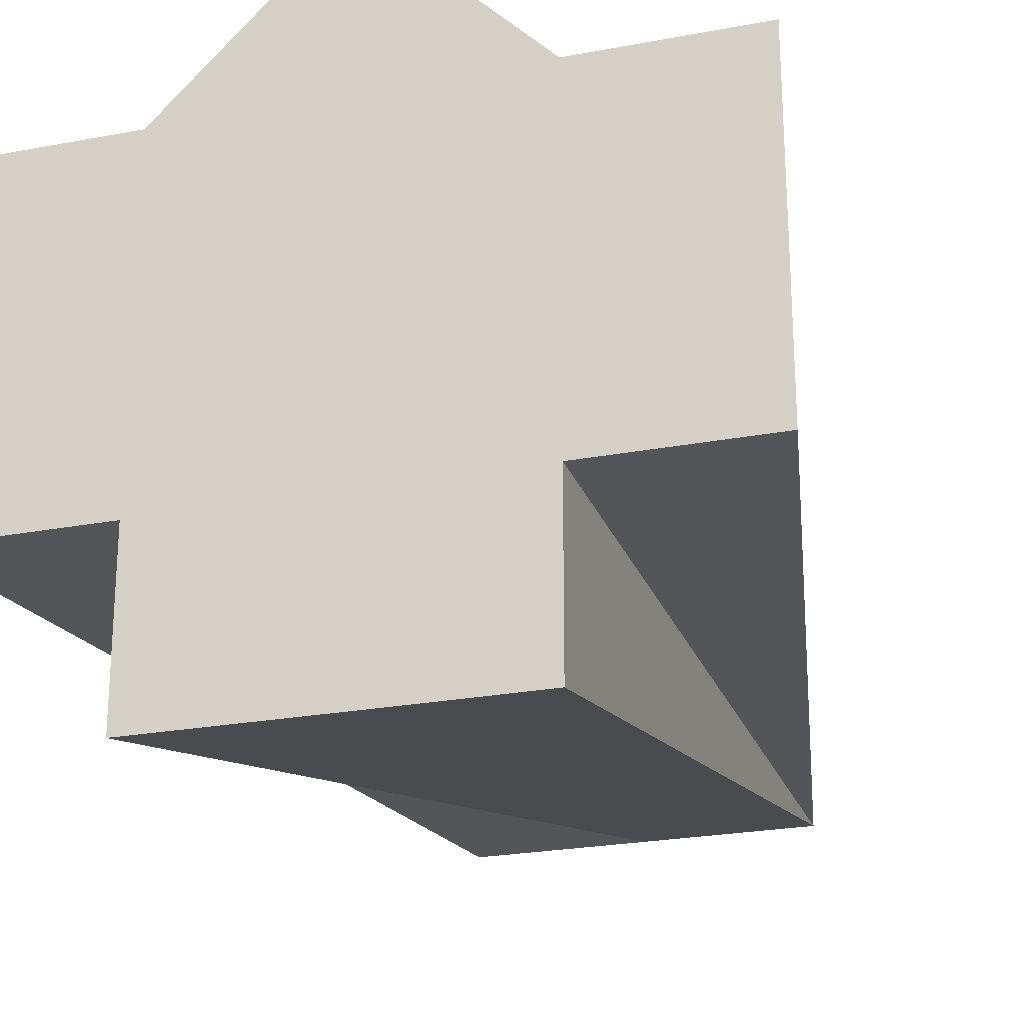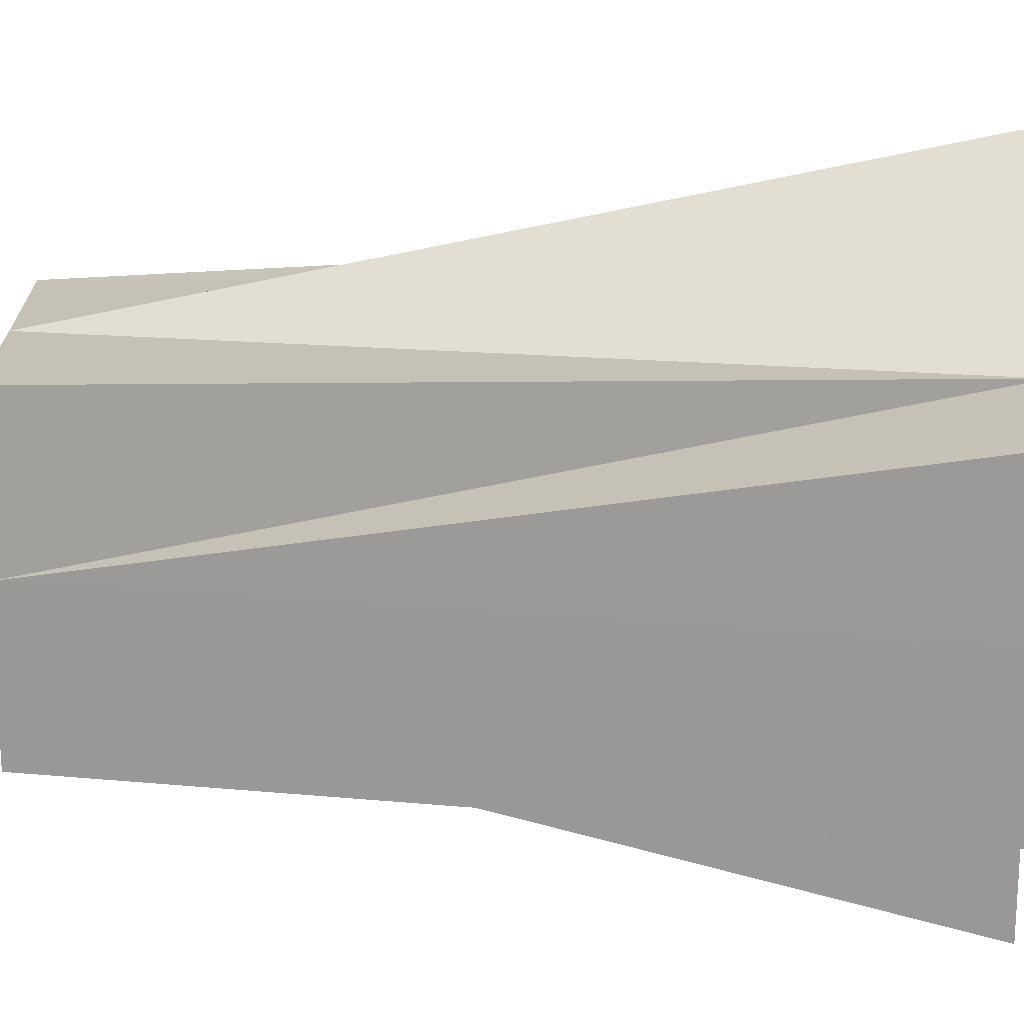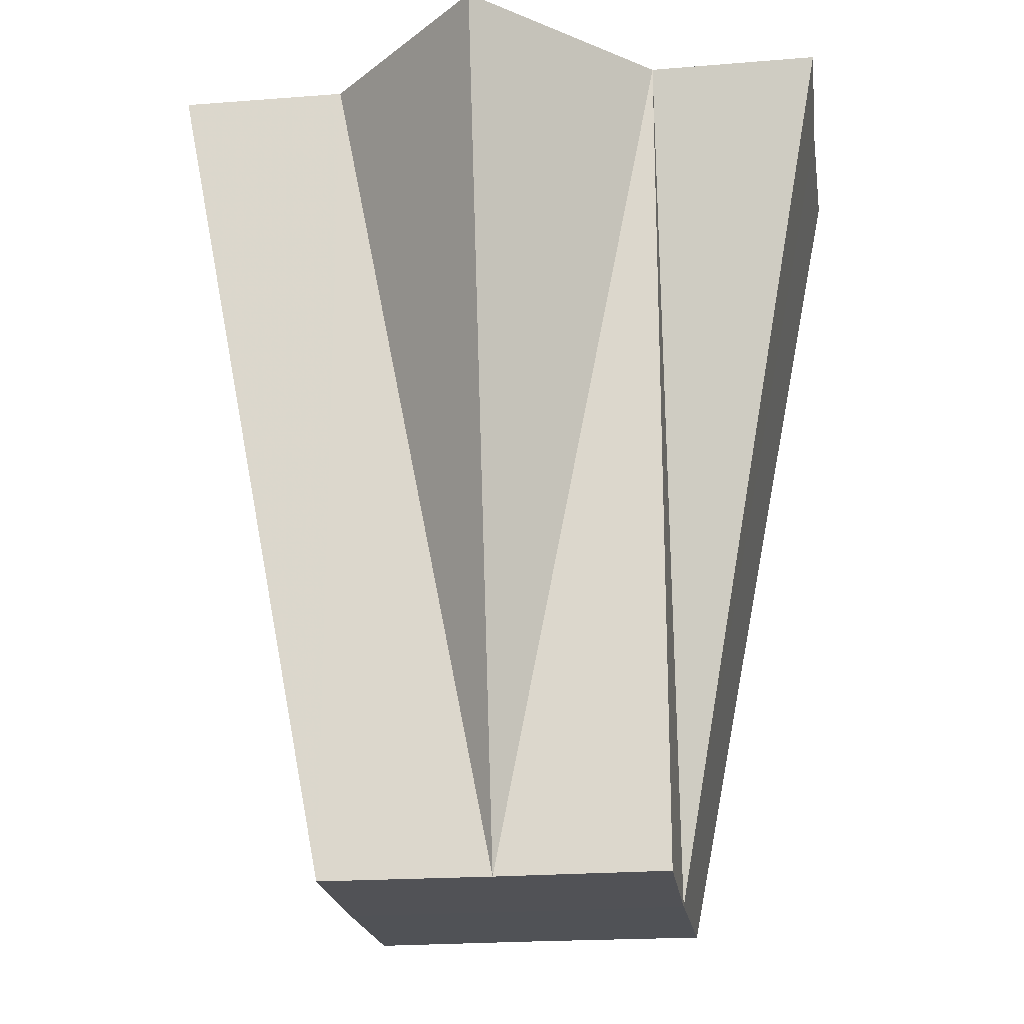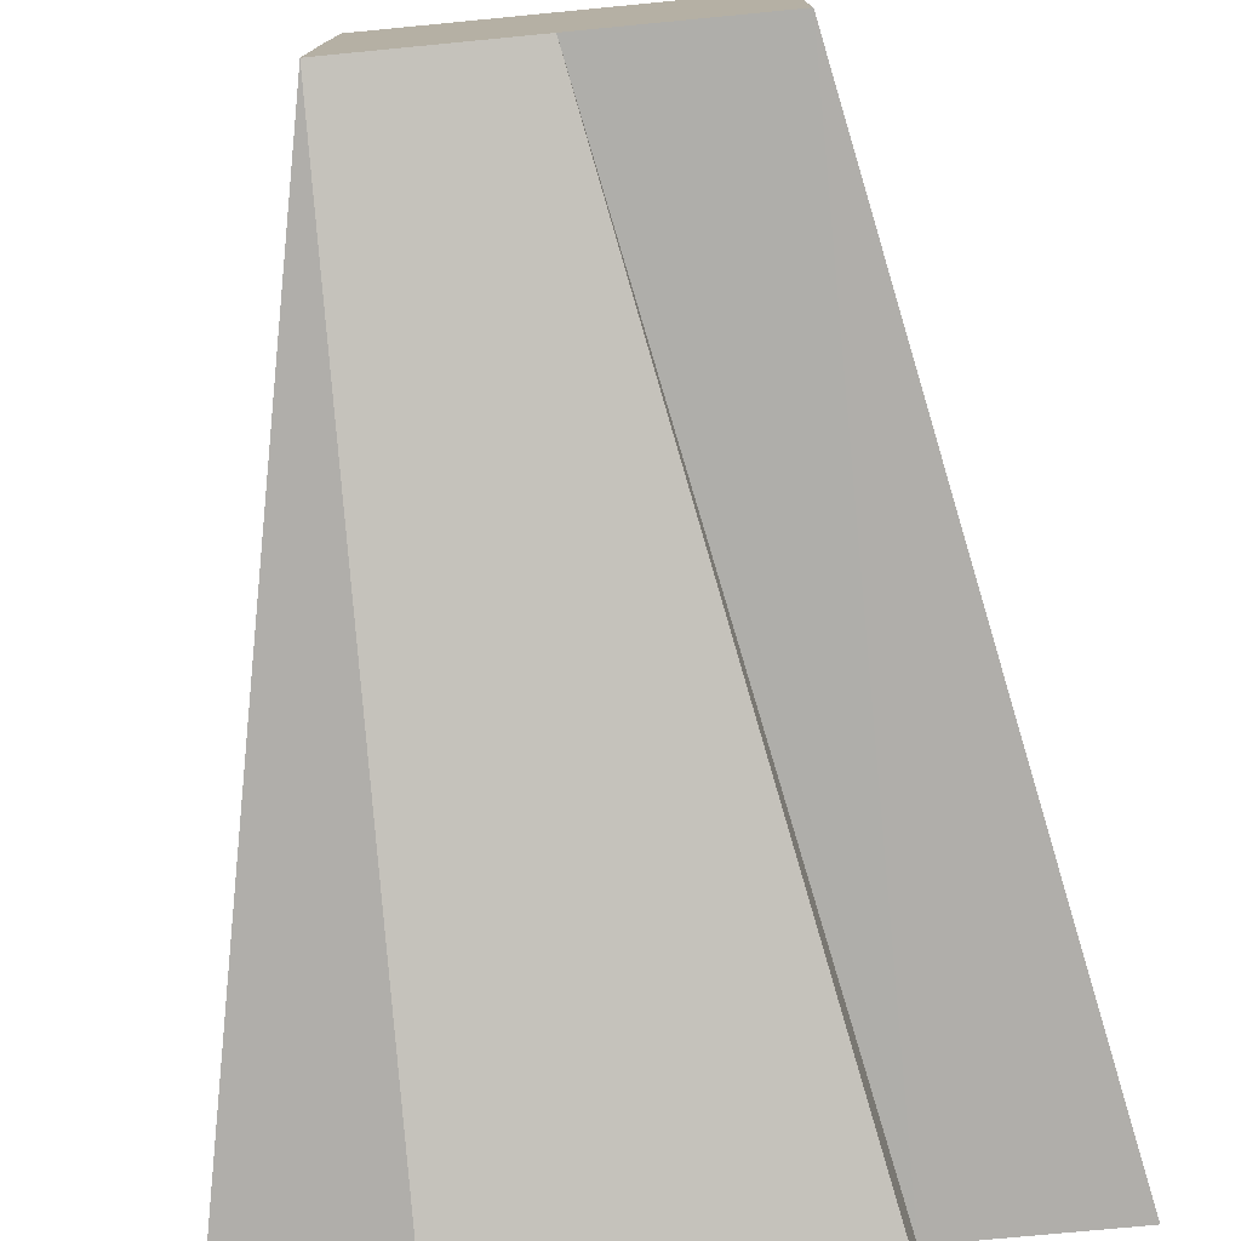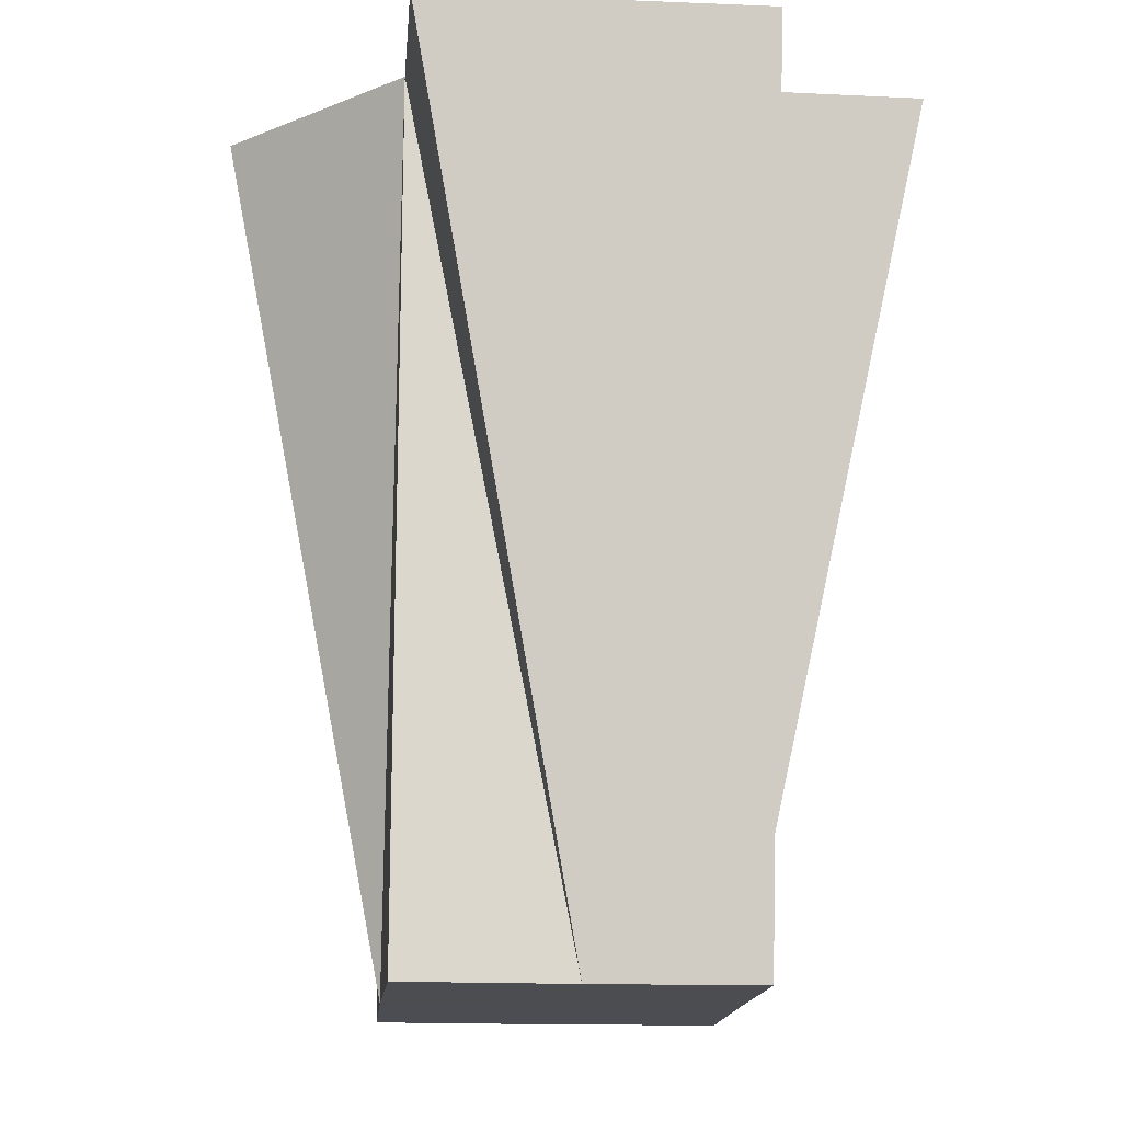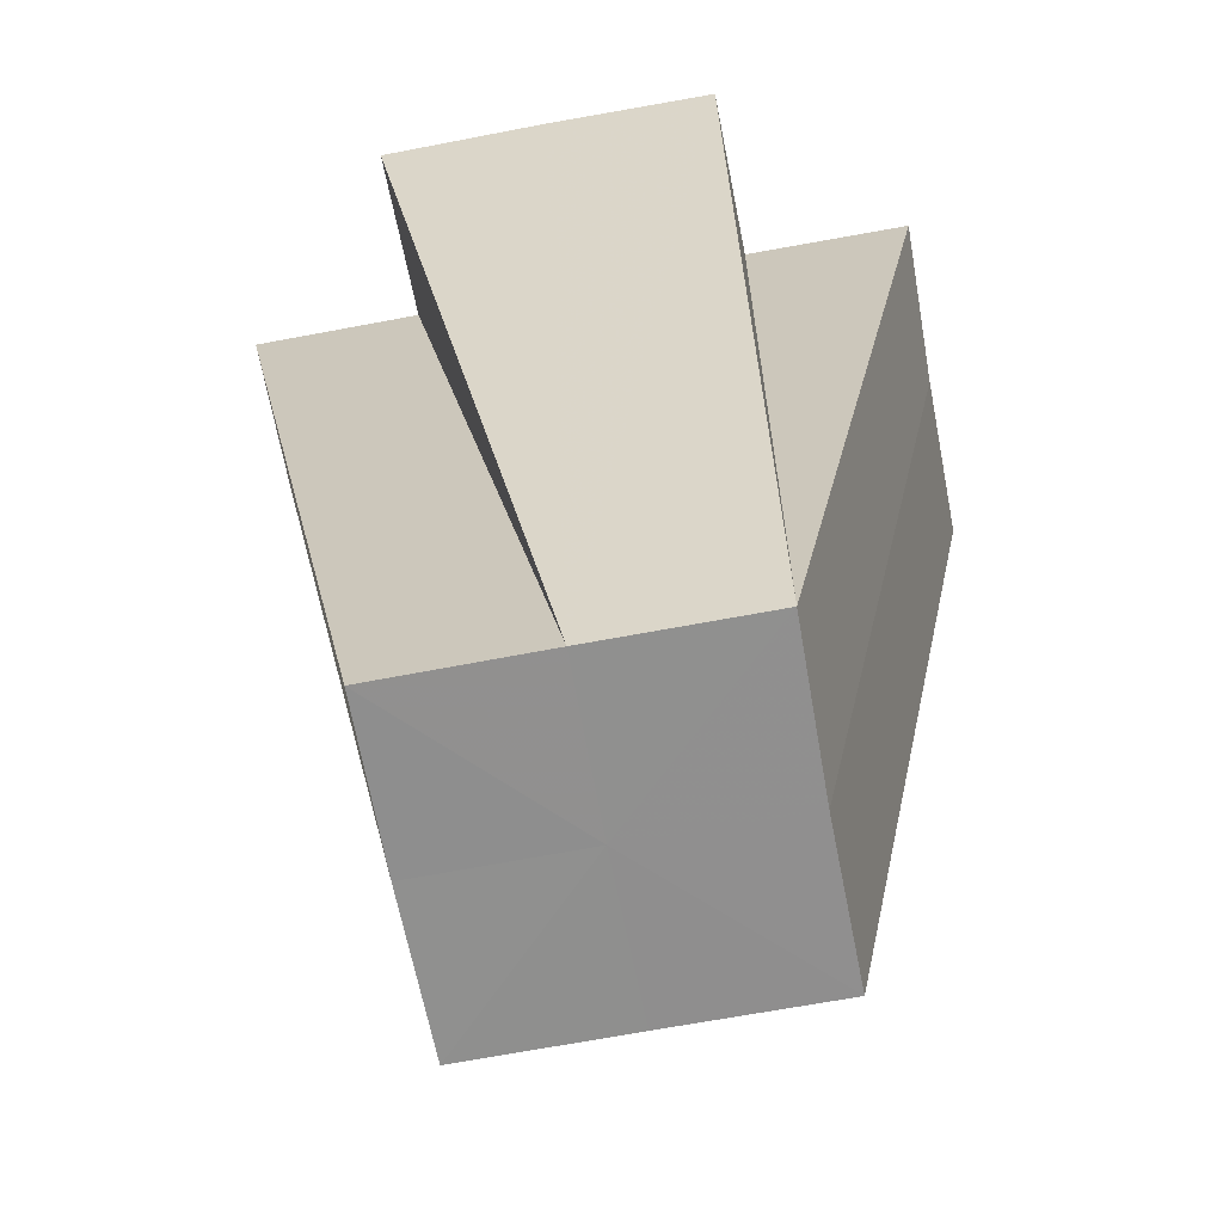
<metadata>
{"format":"obj","ext":"obj","renderer":"f3d","projection":"perspective","resolution":1024,"background":"white","views":[{"elev":-24.5,"azim":17.3,"up":"+Y"},{"elev":19.0,"azim":-91.0,"up":"+Y"},{"elev":-21.0,"azim":-171.8,"up":"+Z"},{"elev":-77.6,"azim":-174.6,"up":"+Y"},{"elev":-16.2,"azim":-95.3,"up":"+Z"},{"elev":-65.5,"azim":10.7,"up":"+Z"}]}
</metadata>
<code>
o 15470
v 2229 1872 12.09
v 2229 1872 12.09
v 2229 1872 12.04
v 2229 1872 12.09
v 2229 1872 12.04
v 2229 1872 12.09
v 2229 1872 12.09
v 2229 1872 12.04
v 2229 1872 12.09
v 2229 1872 12.04
v 2229 1872 12.09
v 2229 1872 12.04
v 2229 1872 12.04
v 2229 1872 12.09
v 2229 1872 12.09
v 2229 1872 12.09
v 2229 1872 12.04
v 2229 1872 12.09
v 2229 1872 12.09
v 2229 1872 12.09
v 2229 1872 12.04
v 2229 1872 12.09
v 2229 1872 12.09
v 2229 1872 12.09
v 2229 1872 12.09
v 2229 1872 12.09
v 2229 1872 12.09
v 2229 1872 12.09
v 2229 1872 12.09
v 2229 1872 12.09
v 2229 1872 12.09
v 2229 1872 12.09
v 2229 1872 12.09
v 2229 1872 12.09
v 2229 1872 12.09
v 2229 1872 12.04
v 2229 1872 12.04
v 2229 1872 12.04
v 2229 1872 12.04
v 2229 1872 12.09
v 2229 1872 12.09
v 2229 1872 12.09
v 2229 1872 12.09
v 2229 1872 12.09
v 2229 1872 12.09
v 2229 1872 12.09
v 2229 1872 12.04
v 2229 1872 12.04
v 2229 1872 12.04
v 2229 1872 12.04
v 2229 1872 12.04
v 2229 1872 12.04
v 2229 1872 12.04
v 2229 1872 12.04
v 2229 1872 12.09
v 2229 1872 12.04
v 2229 1872 12.09
v 2229 1872 12.09
v 2229 1872 12.04
v 2229 1872 12.04
v 2229 1872 12.04
v 2229 1872 12.04
v 2229 1872 12.04
v 2229 1872 12.04
v 2229 1872 12.09
v 2229 1872 12.09
v 2229 1872 12.09
v 2229 1872 12.04
v 2229 1872 12.09
v 2229 1872 12.09
f 1 2 3
f 4 1 5
f 6 7 8
f 9 10 8
f 11 12 13
f 14 15 12
f 16 17 12
f 18 19 17
f 20 18 21
f 11 22 23
f 23 22 24
f 25 22 11
f 26 22 25
f 27 22 26
f 24 22 28
f 29 22 27
f 28 22 30
f 30 22 31
f 31 22 32
f 33 22 29
f 34 22 33
f 32 22 35
f 35 22 34
f 35 36 37
f 29 38 39
f 40 41 38
f 42 43 39
f 44 45 36
f 45 46 47
f 48 36 49
f 50 51 49
f 52 48 49
f 28 52 53
f 54 52 49
f 55 56 52
f 57 55 52
f 58 57 52
f 59 60 49
f 60 61 49
f 61 62 49
f 63 64 49
f 65 64 63
f 66 67 68
f 69 70 68

</code>
